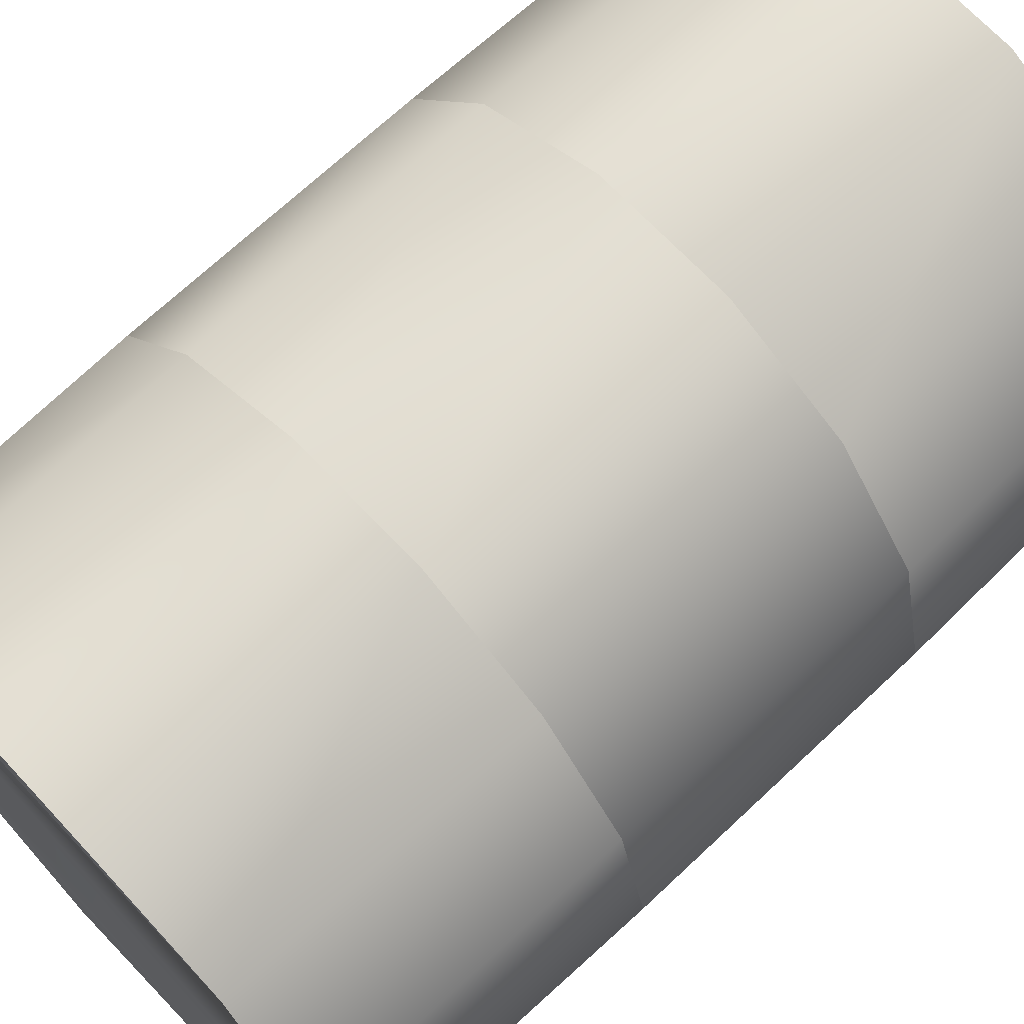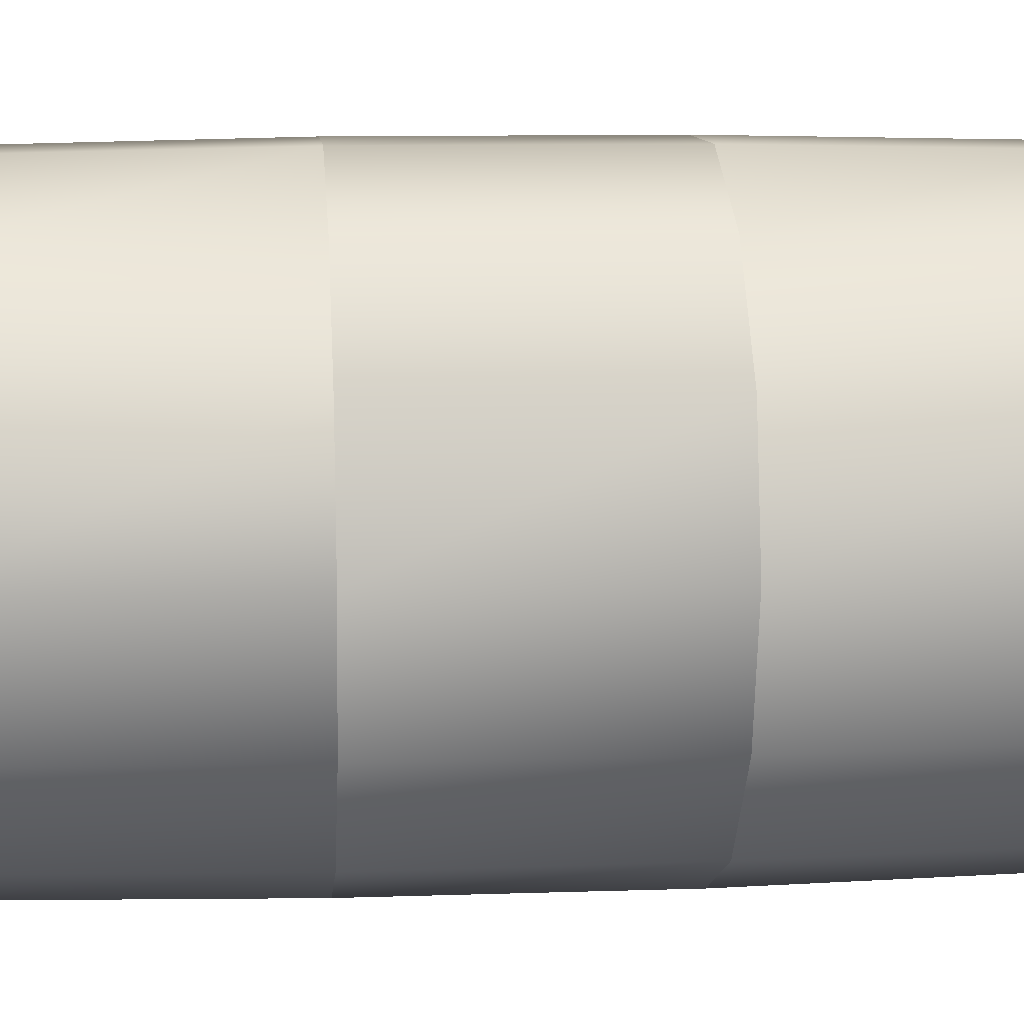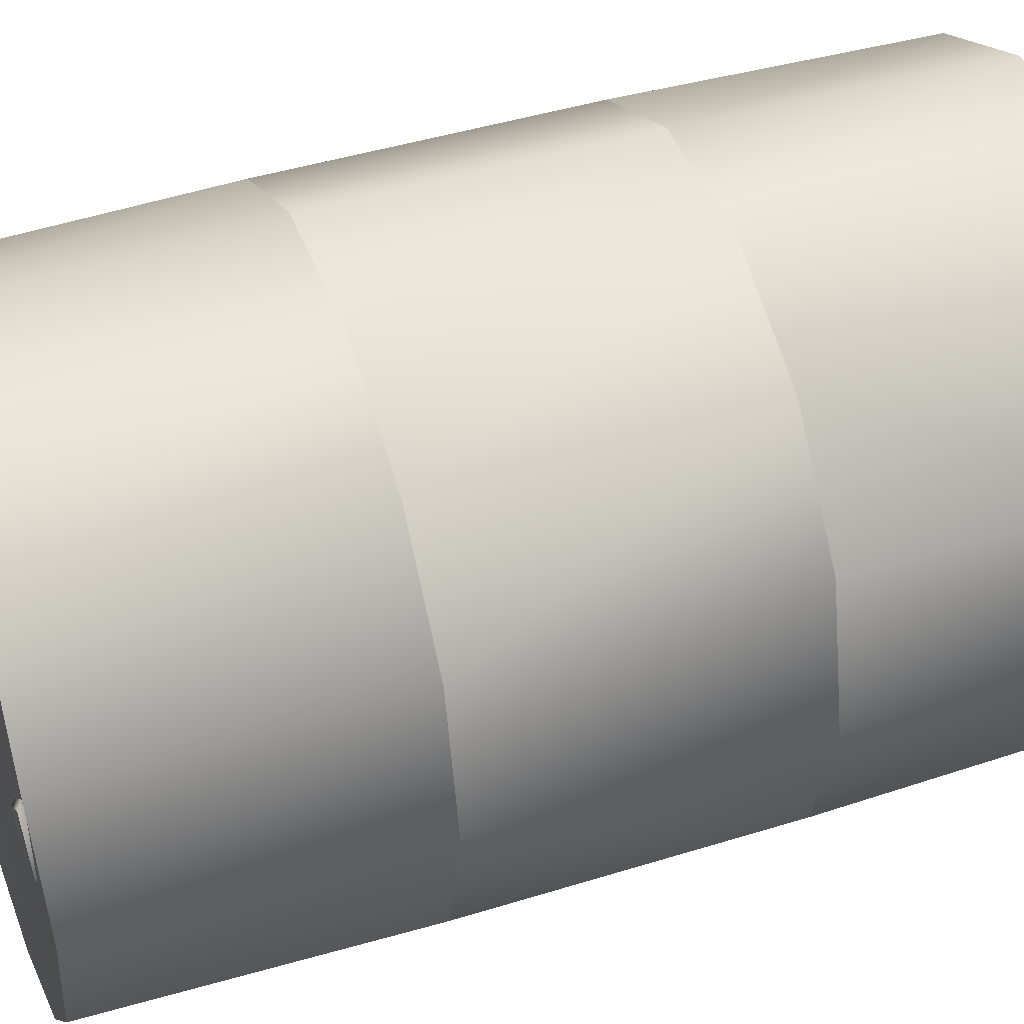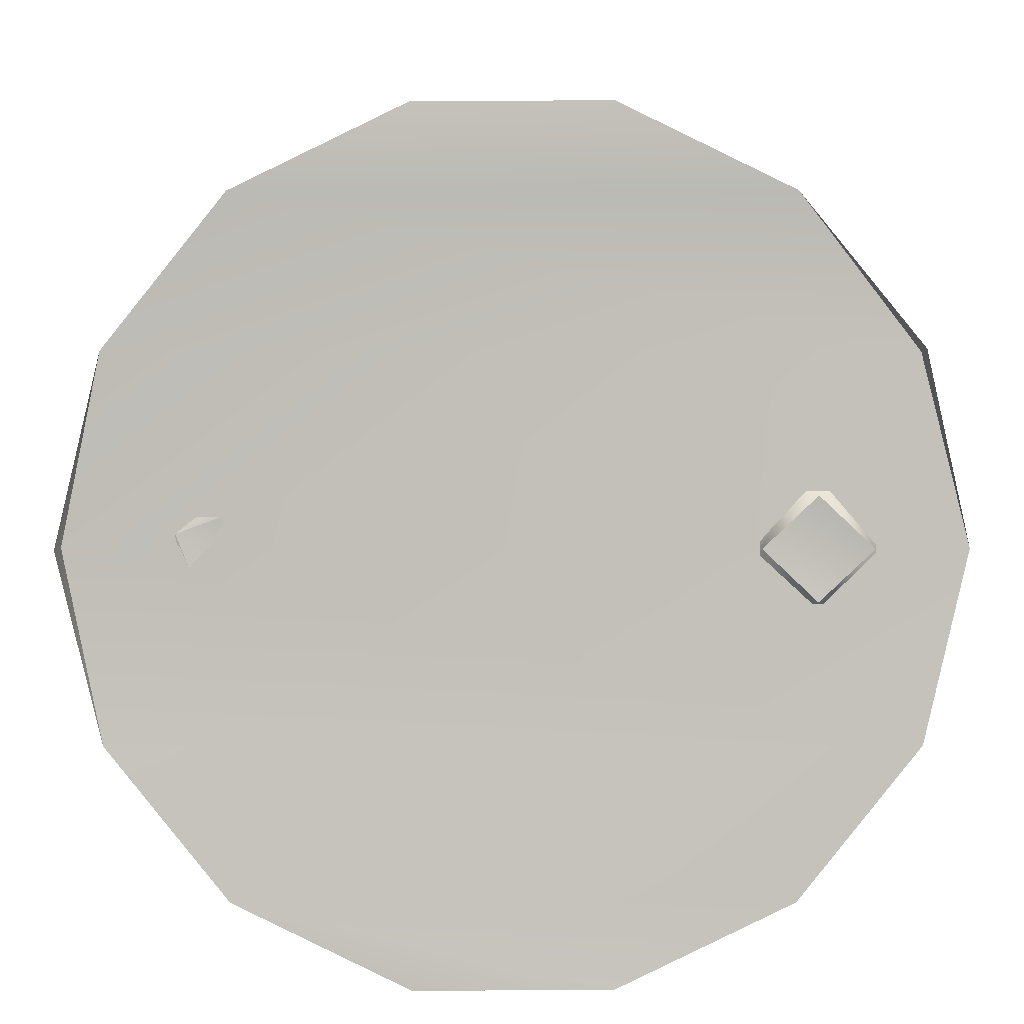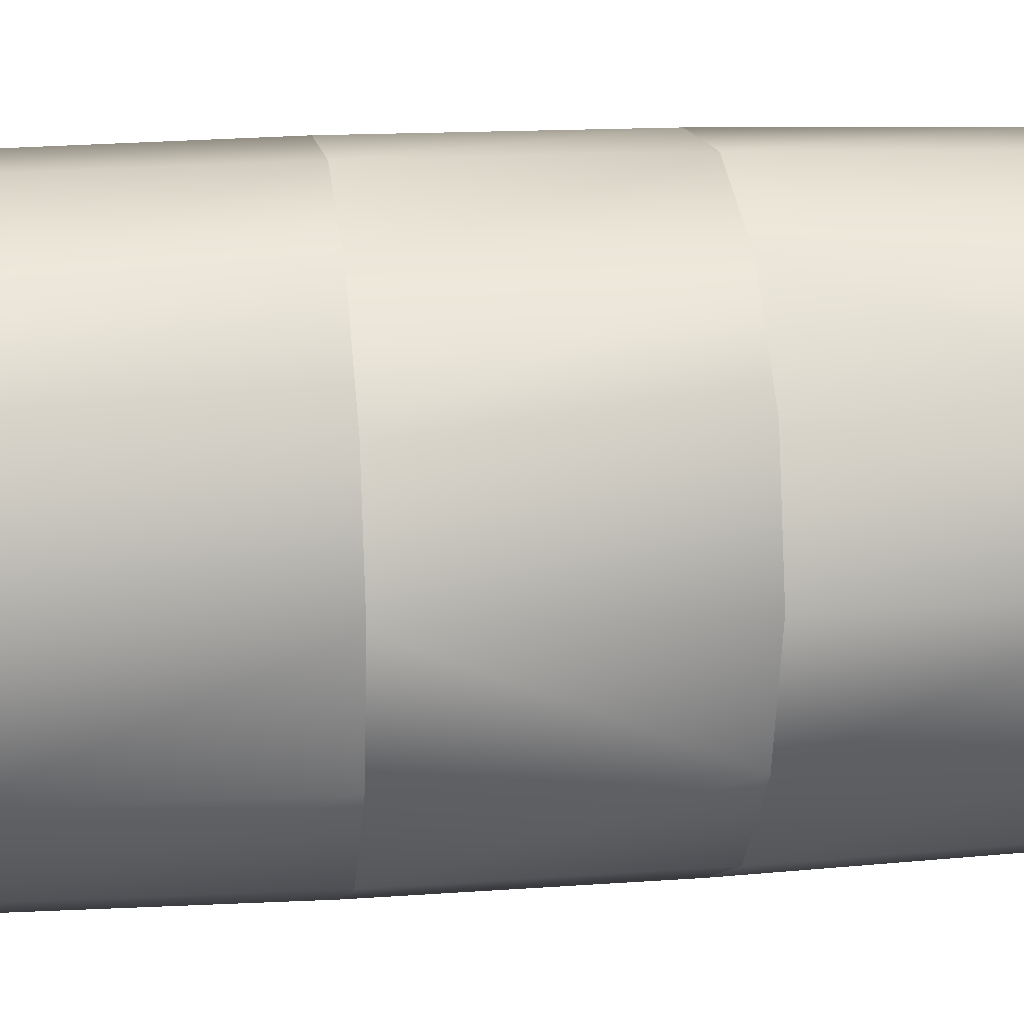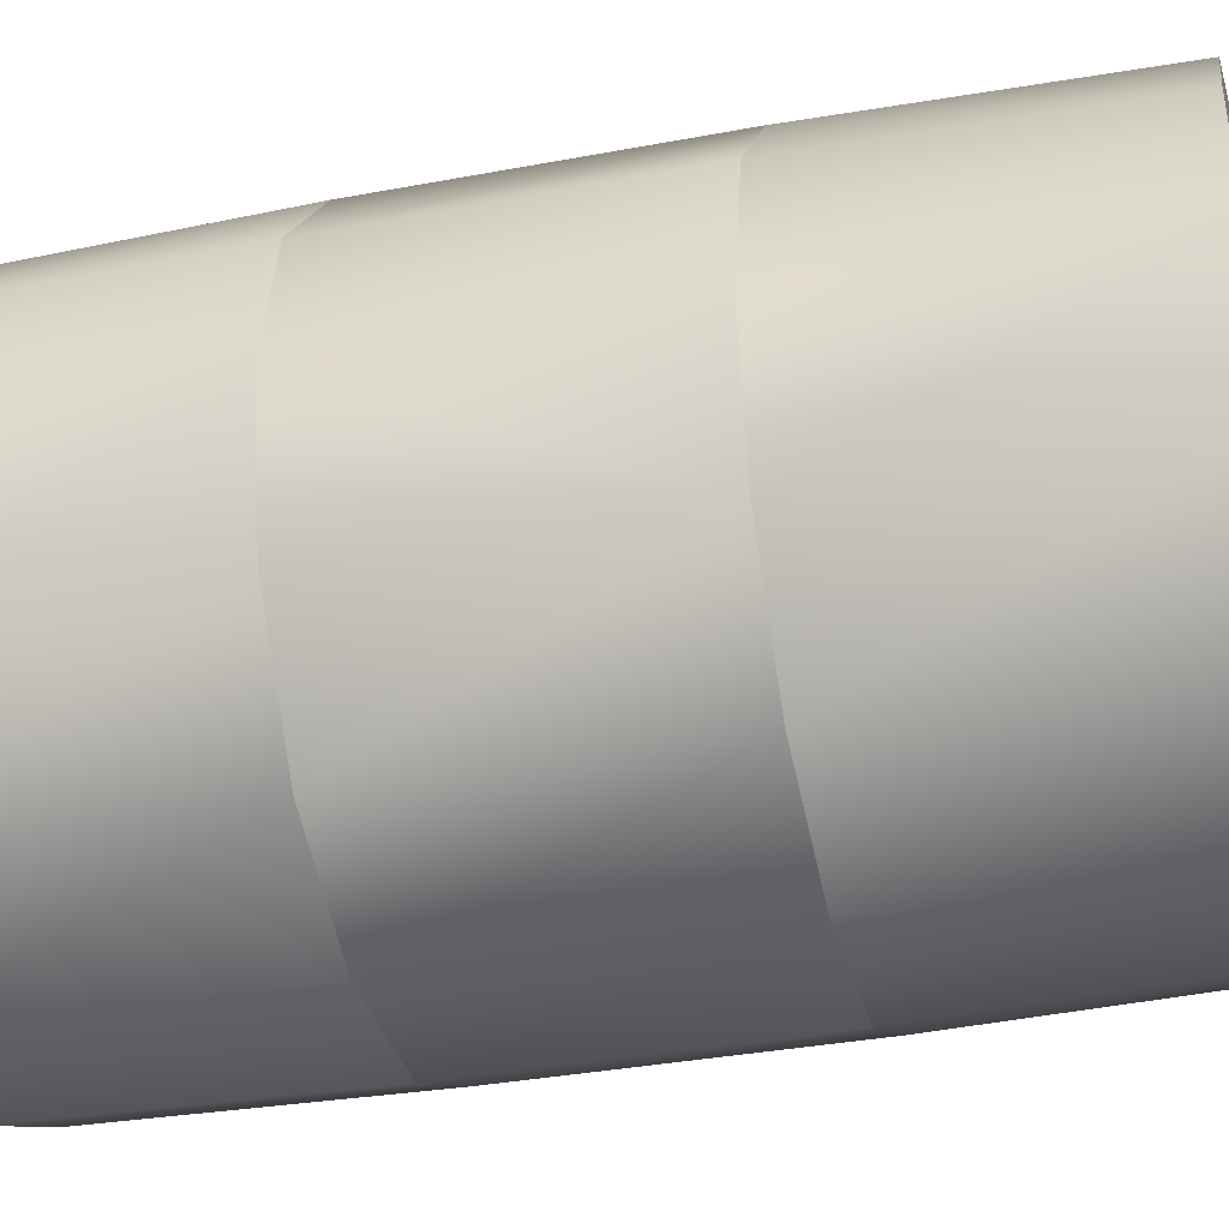
<metadata>
{"format":"obj","ext":"obj","renderer":"f3d","projection":"perspective","resolution":1024,"background":"white","views":[{"elev":69.6,"azim":46.6,"up":"+Z"},{"elev":10.2,"azim":84.9,"up":"+Z"},{"elev":44.6,"azim":-109.9,"up":"+Z"},{"elev":3.1,"azim":179.9,"up":"+Z"},{"elev":15.1,"azim":-98.8,"up":"+Z"},{"elev":-35.4,"azim":-75.9,"up":"+Z"}]}
</metadata>
<code>
o mesh
v 27.39 60 -13.31
v 30.45 30 0.1128
v 6.93 60 -29.71
v -6.782 30 -29.71
v -19 30 -23.83
v -27.39 30 -13.31
v -30.45 60 0.1128
v -27.36 30 13.46
v -19 60 23.83
v -18.81 30 23.99
v -6.782 60 29.71
v 6.782 30 29.71
v 19 30 23.83
v -26.91 0.2299 12.99
v -29.69 1.25 0
v 29.88 0.2299 0.02926
v 26.75 1.25 12.88
v -29.88 89.77 0.02926
v -26.75 88.75 12.88
v 26.93 89.77 12.94
v 29.69 88.75 8e-06
v 26.89 89.68 -12.99
v 30.51 60 -0.1438
v 27.55 30 -13.11
v 18.61 89.68 -23.34
v 19.08 60 -23.74
v 19 30 -23.83
v 6.654 89.88 -29.15
v 6.782 30 -29.71
v -6.677 89.77 -29.12
v -6.782 60 -29.71
v -18.64 89.68 -23.33
v -19 60 -23.83
v -26.92 89.68 -12.93
v -27.55 60 -13.11
v -30.54 30 2e-06
v -26.96 90.04 13.08
v -27.46 60 13.22
v -18.59 89.68 23.37
v -6.628 89.88 29.15
v -6.666 30 29.71
v 6.677 89.77 29.12
v 6.782 60 29.71
v 18.64 89.68 23.33
v 19 60 23.83
v 27.46 60 13.22
v 27.46 30 13.22
v 29.97 90.04 -0.08807
v 26.92 0.3209 -12.93
v 18.64 0.3209 -23.33
v 6.677 0.2299 -29.12
v -6.628 0.119 -29.15
v -18.59 0.3209 -23.37
v -26.89 0.3209 -12.99
v -29.97 -0.03607 -0.07485
v -18.59 0.3209 23.37
v -6.647 0.2318 29.12
v 6.628 0.119 29.15
v 18.59 0.3209 23.37
v 26.96 -0.03497 13.08
v -18.32 88.75 -4.047
v -21.68 88.75 -4.047
v -20 89.82 -3.509
v -24.05 88.75 -1.676
v -23.73 89.8 8e-06
v -24.05 88.75 1.676
v -21.68 88.75 4.047
v -20 89.82 3.509
v -18.32 88.75 4.047
v -15.95 88.75 1.676
v -16.29 89.82 8e-06
v -15.95 88.75 -1.676
v 20.93 88.89 -2.153
v 19.15 88.79 -2.054
v 17.77 88.93 -0.8864
v 17.98 88.75 0.8355
v 19.15 88.79 2.054
v 20.84 88.75 2.017
v 22.17 88.9 0.9407
v 22.02 88.75 -0.8355
f 59 17 60
f 54 15 55
f 22 21 48
f 39 19 37
f 62 63 61
f 66 65 64
f 69 68 67
f 72 71 70
f 76 77 75
f 75 73 74
f 79 75 77
f 27 26 1 24
f 29 3 26 27
f 4 31 3 29
f 5 33 31 4
f 6 35 33 5
f 6 36 7 35
f 8 38 7 36
f 10 9 38 8
f 41 11 9 10
f 12 43 11 41
f 13 45 43 12
f 47 46 45 13
f 2 23 46 47
f 17 14 15 16
f 21 18 19 20
f 1 22 48 23
f 2 16 49 24
f 26 25 22 1
f 24 49 50 27
f 26 3 28 25
f 27 50 51 29
f 31 30 28 3
f 29 51 52 4
f 33 32 30 31
f 4 52 53 5
f 35 34 32 33
f 5 53 54 6
f 7 18 34 35
f 6 54 55 36
f 38 37 18 7
f 8 36 55 14
f 9 39 37 38
f 10 8 14 56
f 11 40 39 9
f 41 10 56 57
f 43 42 40 11
f 41 57 58 12
f 45 44 42 43
f 12 58 59 13
f 46 20 44 45
f 13 59 60 47
f 23 48 20 46
f 47 60 16 2
f 53 52 51 50
f 60 17 16
f 55 15 14
f 2 24 1 23
f 37 19 18
f 48 21 20
f 25 28 30 32
f 54 53 50 49
f 22 25 32 34
f 15 54 49 16
f 21 22 34 18
f 17 59 56 14
f 19 39 44 20
f 59 58 57 56
f 39 40 42 44
f 65 63 62 64
f 65 66 67 68
f 71 68 69 70
f 71 72 61 63
f 65 71 63
f 78 79 77
f 80 73 79
f 68 71 65
f 79 73 75

</code>
